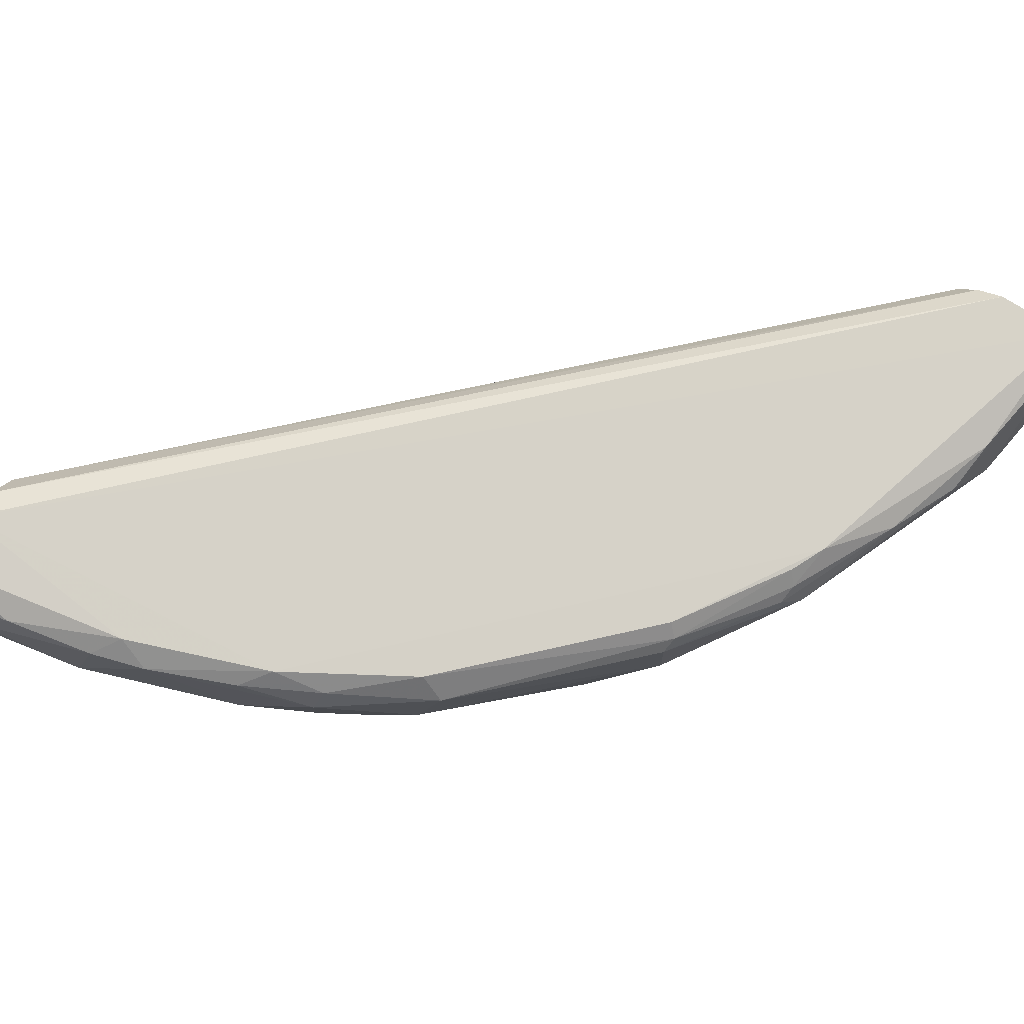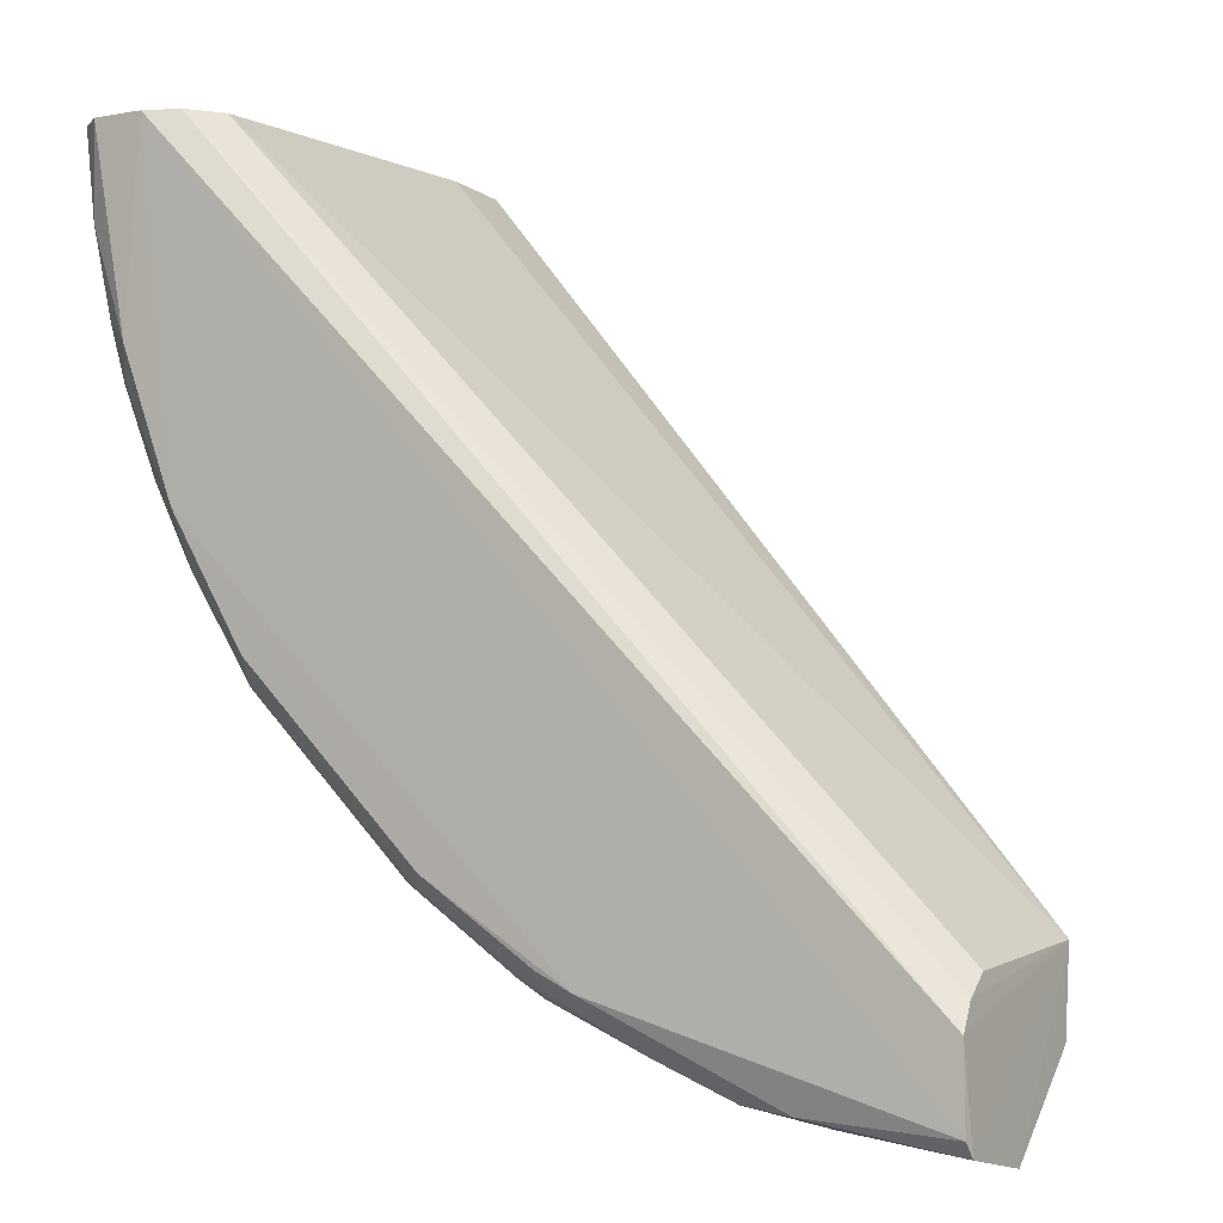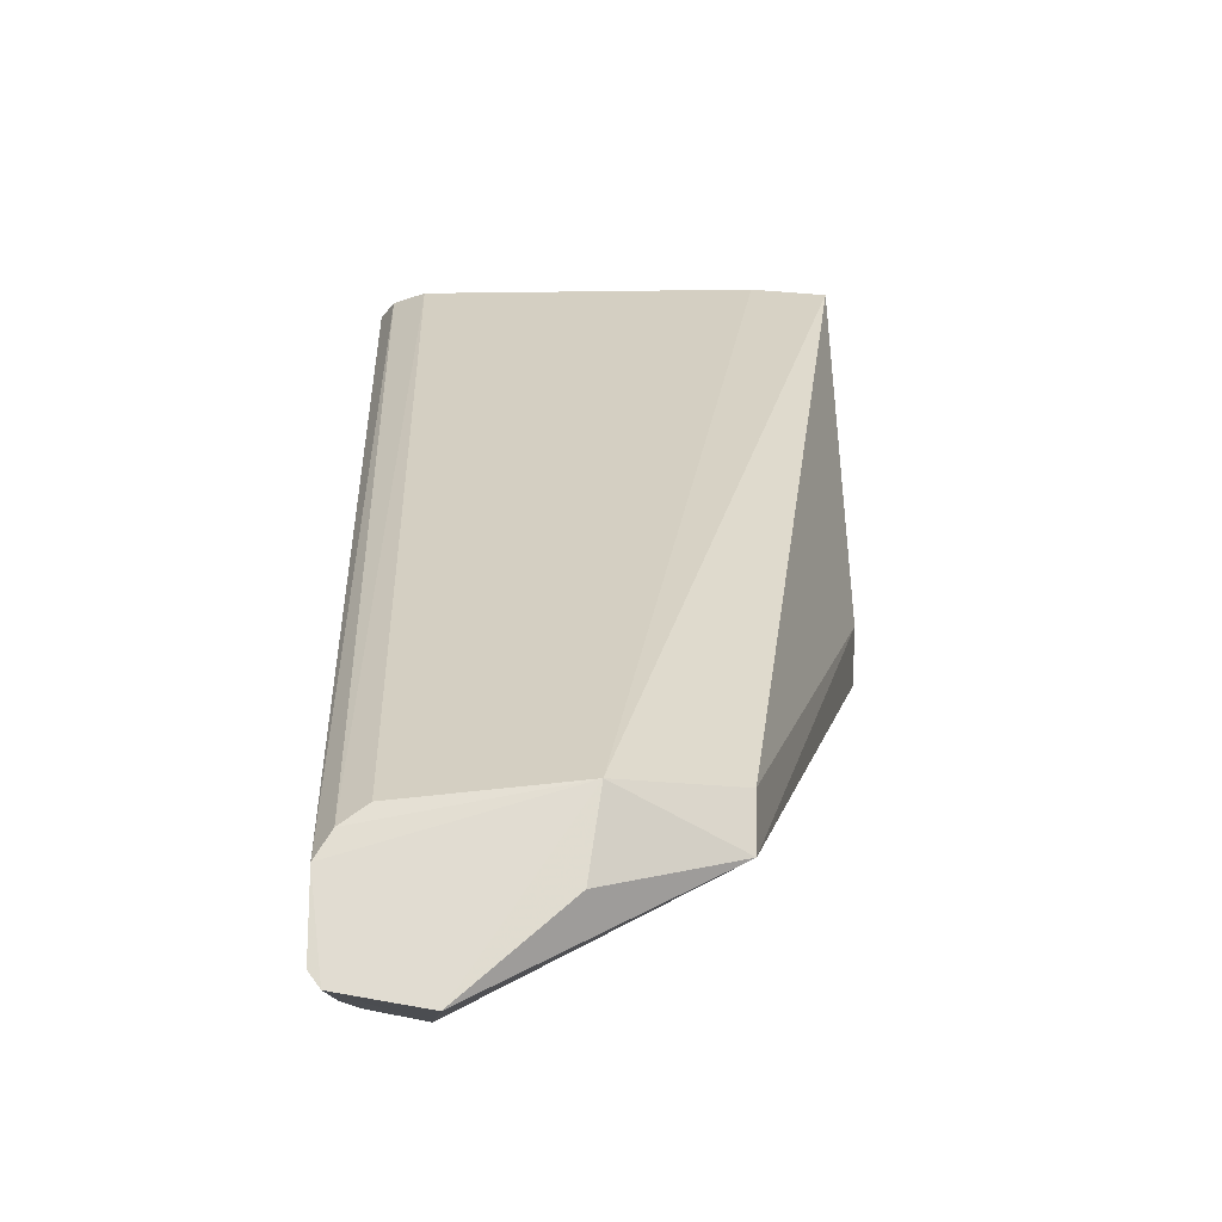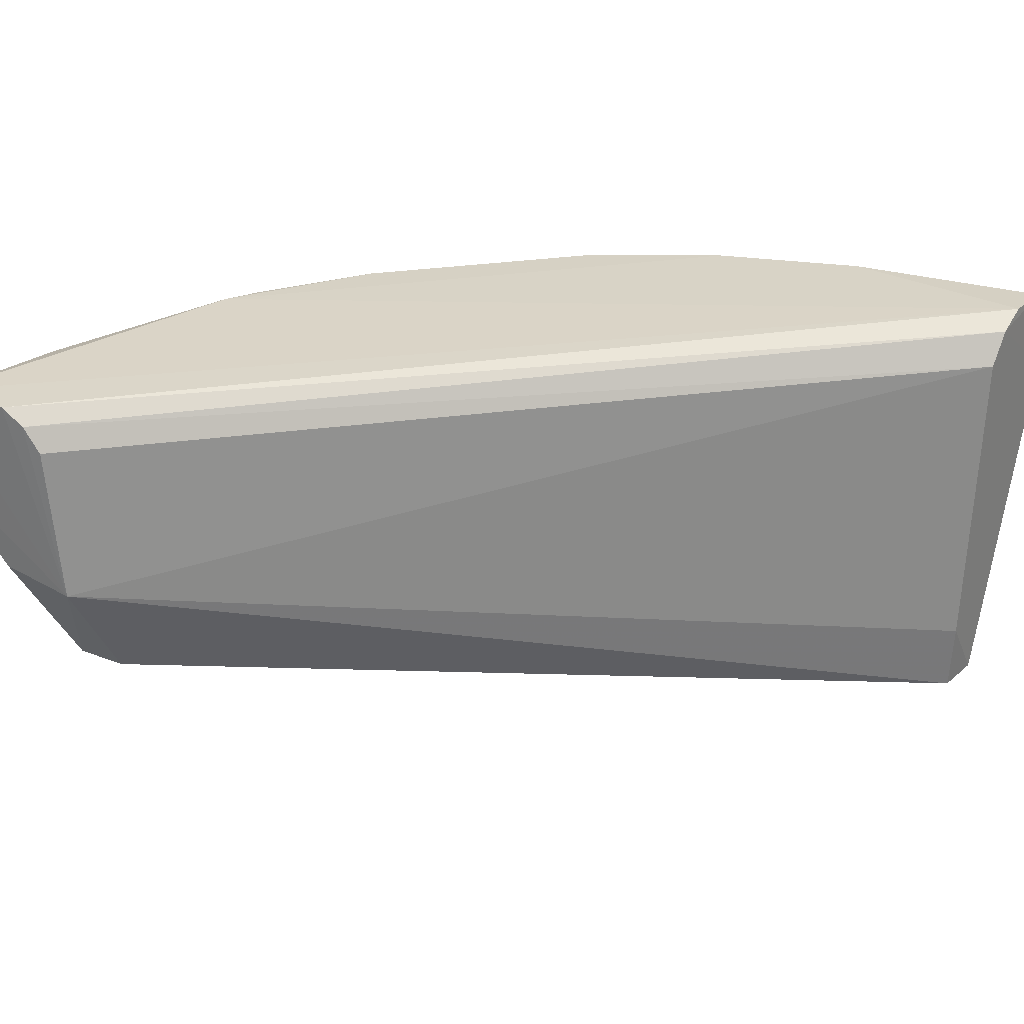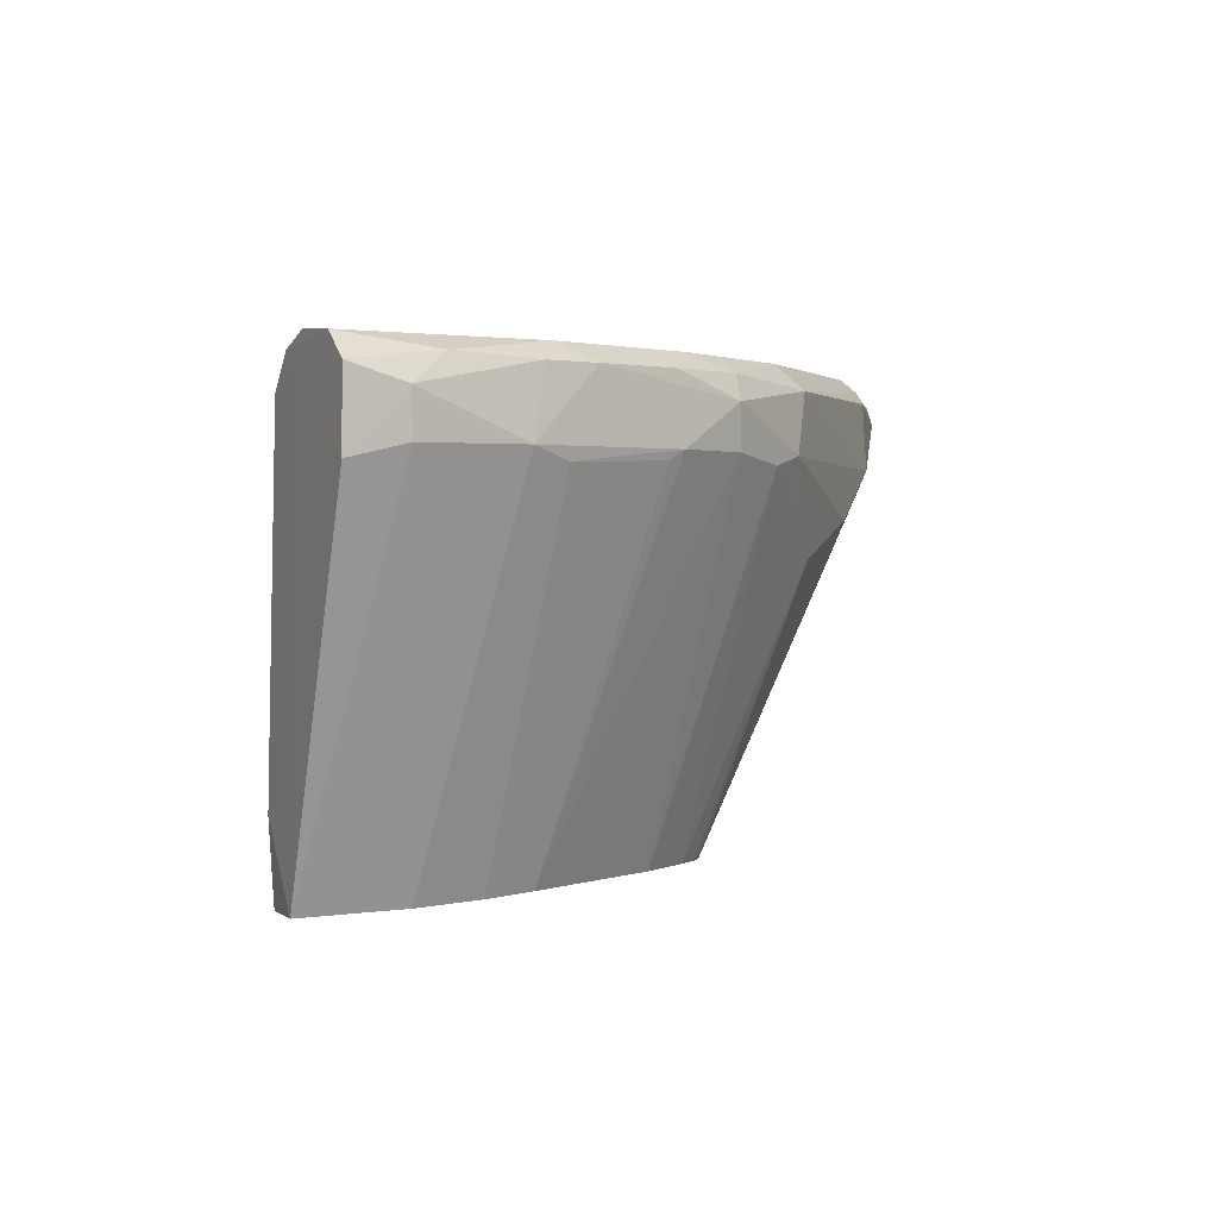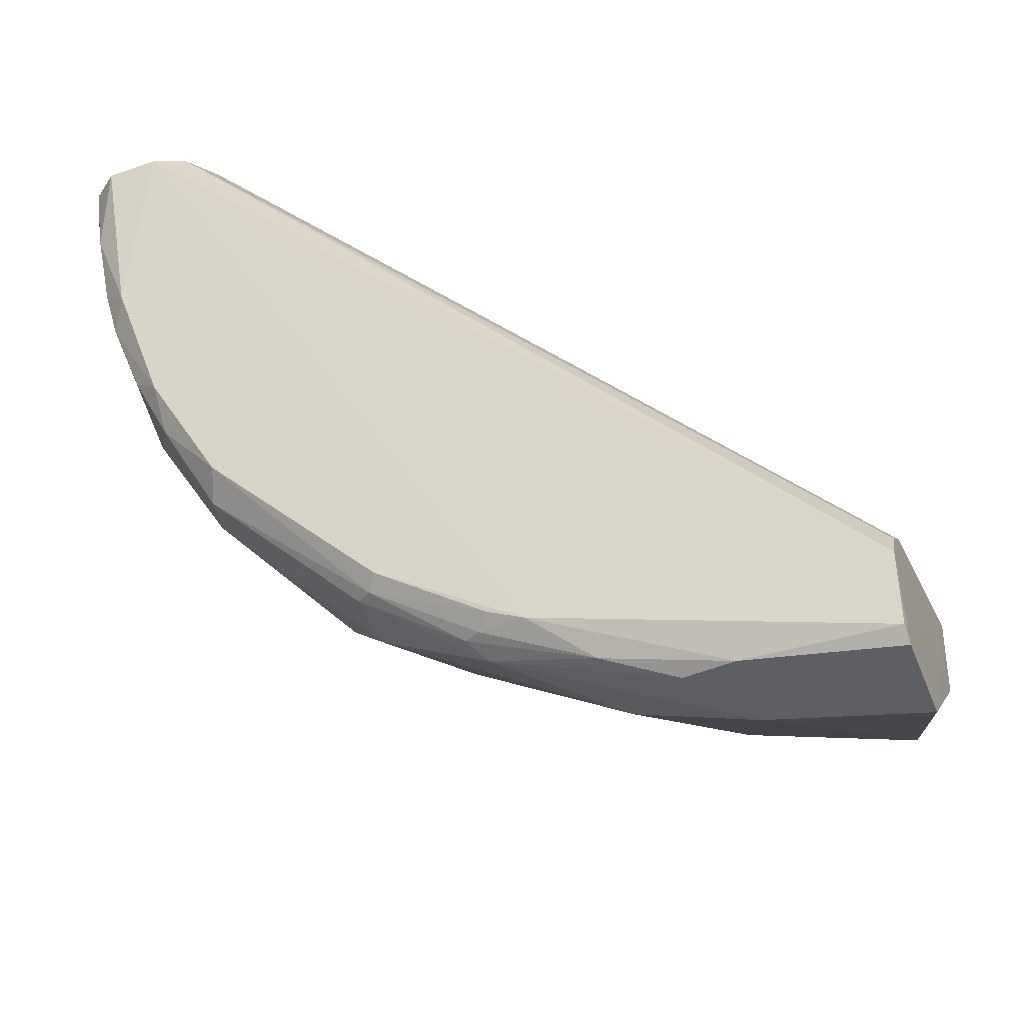
<metadata>
{"format":"obj","ext":"obj","renderer":"f3d","projection":"perspective","resolution":1024,"background":"white","views":[{"elev":77.3,"azim":-57.6,"up":"+Z"},{"elev":-4.1,"azim":30.8,"up":"+Y"},{"elev":-19.3,"azim":88.2,"up":"+Y"},{"elev":29.4,"azim":122.7,"up":"+Z"},{"elev":1.6,"azim":-117.3,"up":"+Z"},{"elev":-39.2,"azim":21.0,"up":"+Y"}]}
</metadata>
<code>
v -0.04193 -0.06976 0.05288
v -0.04262 -0.06975 0.06411
v -0.01831 -0.09402 0.05863
v -0.0437 -0.06972 0.05033
v -0.04758 -0.06966 0.06227
v -0.04756 -0.07157 0.06271
v -0.04201 -0.0699 0.05032
v -0.04349 -0.06973 0.0652
v -0.01836 -0.09527 0.065
v -0.01832 -0.09614 0.06553
v -0.01824 -0.09921 0.06518
v -0.01829 -0.09872 0.06554
v -0.04466 -0.06973 0.06567
v -0.01839 -0.09462 0.06412
v -0.02963 -0.09546 0.06552
v -0.04318 -0.0734 0.0503
v -0.01821 -0.09969 0.06239
v -0.02029 -0.09367 0.05481
v -0.02018 -0.09546 0.05483
v -0.04759 -0.07153 0.06417
v -0.04757 -0.06968 0.06474
v -0.04658 -0.0697 0.06555
v -0.04533 -0.07664 0.06556
v -0.03666 -0.08349 0.05033
v -0.04367 -0.08332 0.06271
v -0.04491 -0.08085 0.06274
v -0.04182 -0.07771 0.05035
v -0.03927 -0.0827 0.05033
v -0.04246 -0.07586 0.05031
v -0.03805 -0.08454 0.05032
v -0.04635 -0.0766 0.06231
v -0.04348 -0.08167 0.06552
v -0.03467 -0.09232 0.06546
v -0.04087 -0.08611 0.06546
v -0.01827 -0.09675 0.05903
v -0.02568 -0.09394 0.05487
v -0.02748 -0.09703 0.06168
v -0.03727 -0.08553 0.05033
v -0.02325 -0.09896 0.06273
v -0.02507 -0.09824 0.06463
v -0.03129 -0.09574 0.06417
v -0.04692 -0.07282 0.0651
v -0.04632 -0.07586 0.06497
v -0.03565 -0.09271 0.06245
v -0.04114 -0.087 0.06466
v -0.04182 -0.08638 0.06271
v -0.03556 -0.09262 0.06463
v -0.03741 -0.09075 0.06084
v -0.03928 -0.08825 0.0596
v -0.03503 -0.0927 0.06504
v -0.03188 -0.09517 0.06467
v -0.03126 -0.09523 0.06502
v -0.03084 -0.09489 0.06547
v -0.02327 -0.09842 0.0651
v -0.02754 -0.09712 0.06496
v -0.03634 -0.0839 0.05033
v -0.04504 -0.08027 0.06241
v -0.04687 -0.07528 0.06273
v -0.04251 -0.08524 0.06239
v -0.03752 -0.08522 0.05032
v -0.04368 -0.08332 0.06417
v -0.04575 -0.07777 0.06498
v -0.04451 -0.08081 0.06499
v -0.04313 -0.08348 0.065
f 1 2 3
f 1 4 2
f 5 4 6
f 7 1 3
f 7 4 1
f 8 2 4
f 8 4 5
f 8 9 2
f 10 11 3
f 10 3 9
f 10 12 11
f 10 13 12
f 10 8 13
f 10 9 8
f 14 9 3
f 14 3 2
f 14 2 9
f 15 12 13
f 16 6 4
f 16 4 7
f 17 3 11
f 18 7 3
f 18 3 19
f 20 21 5
f 20 5 6
f 22 13 8
f 22 8 5
f 22 5 21
f 22 23 13
f 24 16 7
f 25 26 27
f 25 27 28
f 29 28 27
f 29 30 28
f 29 27 31
f 32 15 13
f 32 13 23
f 32 33 15
f 32 34 33
f 35 17 19
f 35 19 3
f 35 3 17
f 36 37 38
f 36 38 19
f 39 19 17
f 39 17 11
f 39 11 40
f 39 40 41
f 39 41 37
f 39 36 19
f 39 37 36
f 42 20 43
f 42 21 20
f 42 22 21
f 42 43 23
f 42 23 22
f 44 45 46
f 44 47 45
f 44 46 48
f 44 41 47
f 44 37 41
f 44 48 38
f 44 38 37
f 49 48 46
f 49 38 48
f 50 45 47
f 50 33 34
f 50 34 45
f 51 47 41
f 51 50 47
f 51 52 50
f 53 52 15
f 53 15 33
f 53 50 52
f 53 33 50
f 54 40 11
f 54 11 12
f 54 12 15
f 55 41 40
f 55 51 41
f 55 52 51
f 55 15 52
f 55 54 15
f 55 40 54
f 56 24 7
f 56 7 18
f 56 18 19
f 56 19 38
f 57 31 27
f 57 27 26
f 57 26 31
f 58 6 16
f 58 29 31
f 58 16 29
f 58 20 6
f 58 43 20
f 58 31 26
f 59 28 30
f 59 25 28
f 59 46 25
f 59 49 46
f 59 30 49
f 60 49 30
f 60 38 49
f 60 56 38
f 60 24 56
f 60 16 24
f 60 29 16
f 60 30 29
f 61 25 46
f 61 46 45
f 61 26 25
f 62 23 43
f 62 61 63
f 62 26 61
f 62 58 26
f 62 43 58
f 62 32 23
f 62 63 32
f 64 32 63
f 64 45 34
f 64 34 32
f 64 61 45
f 64 63 61

</code>
